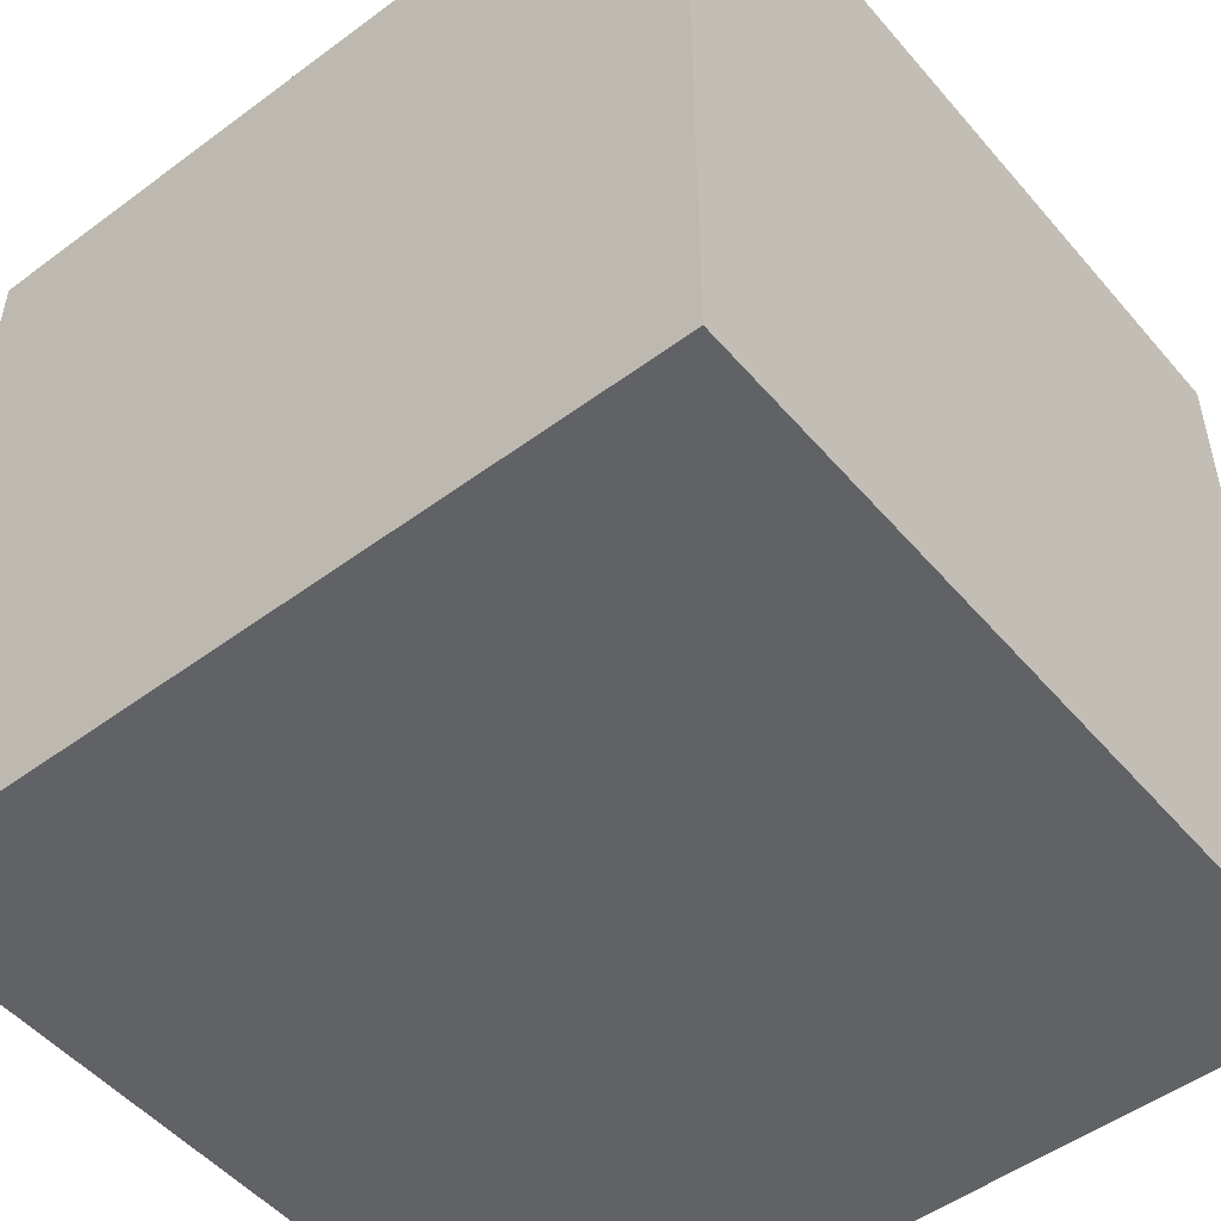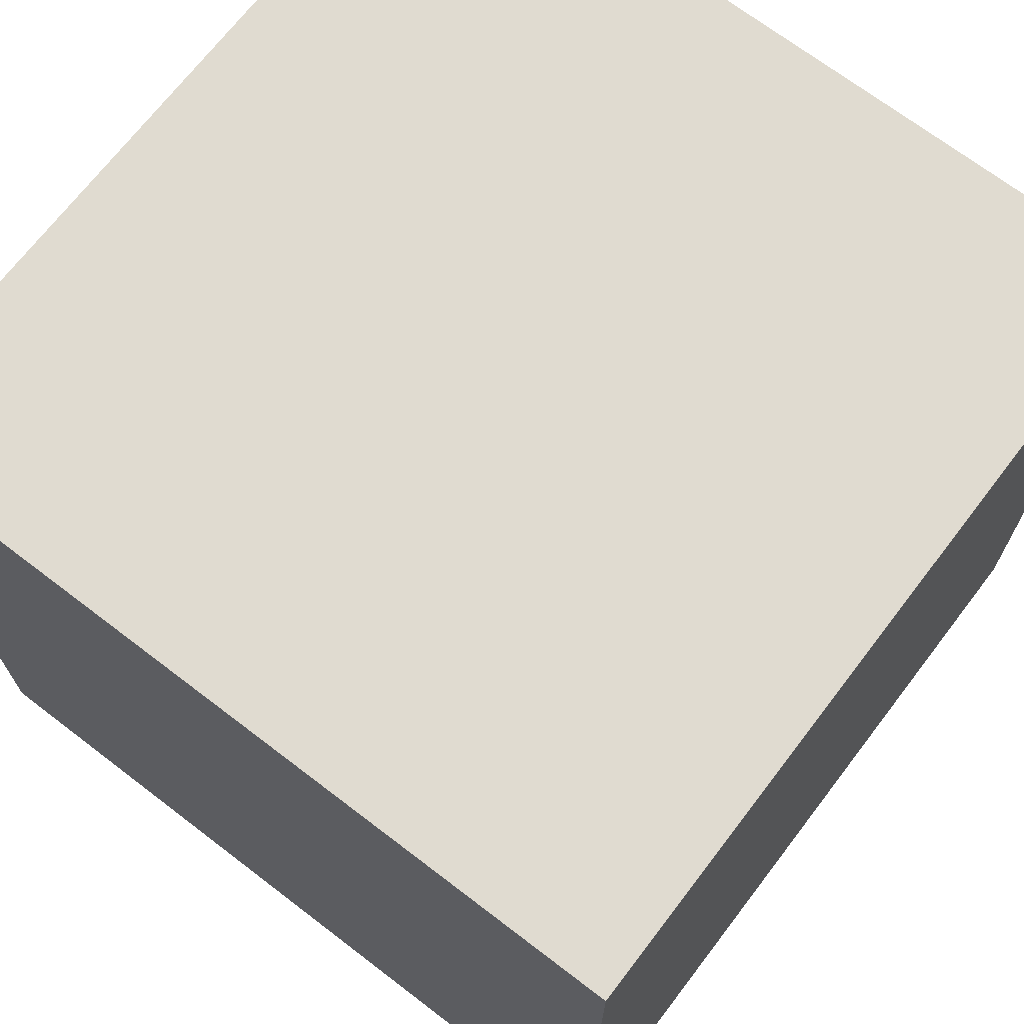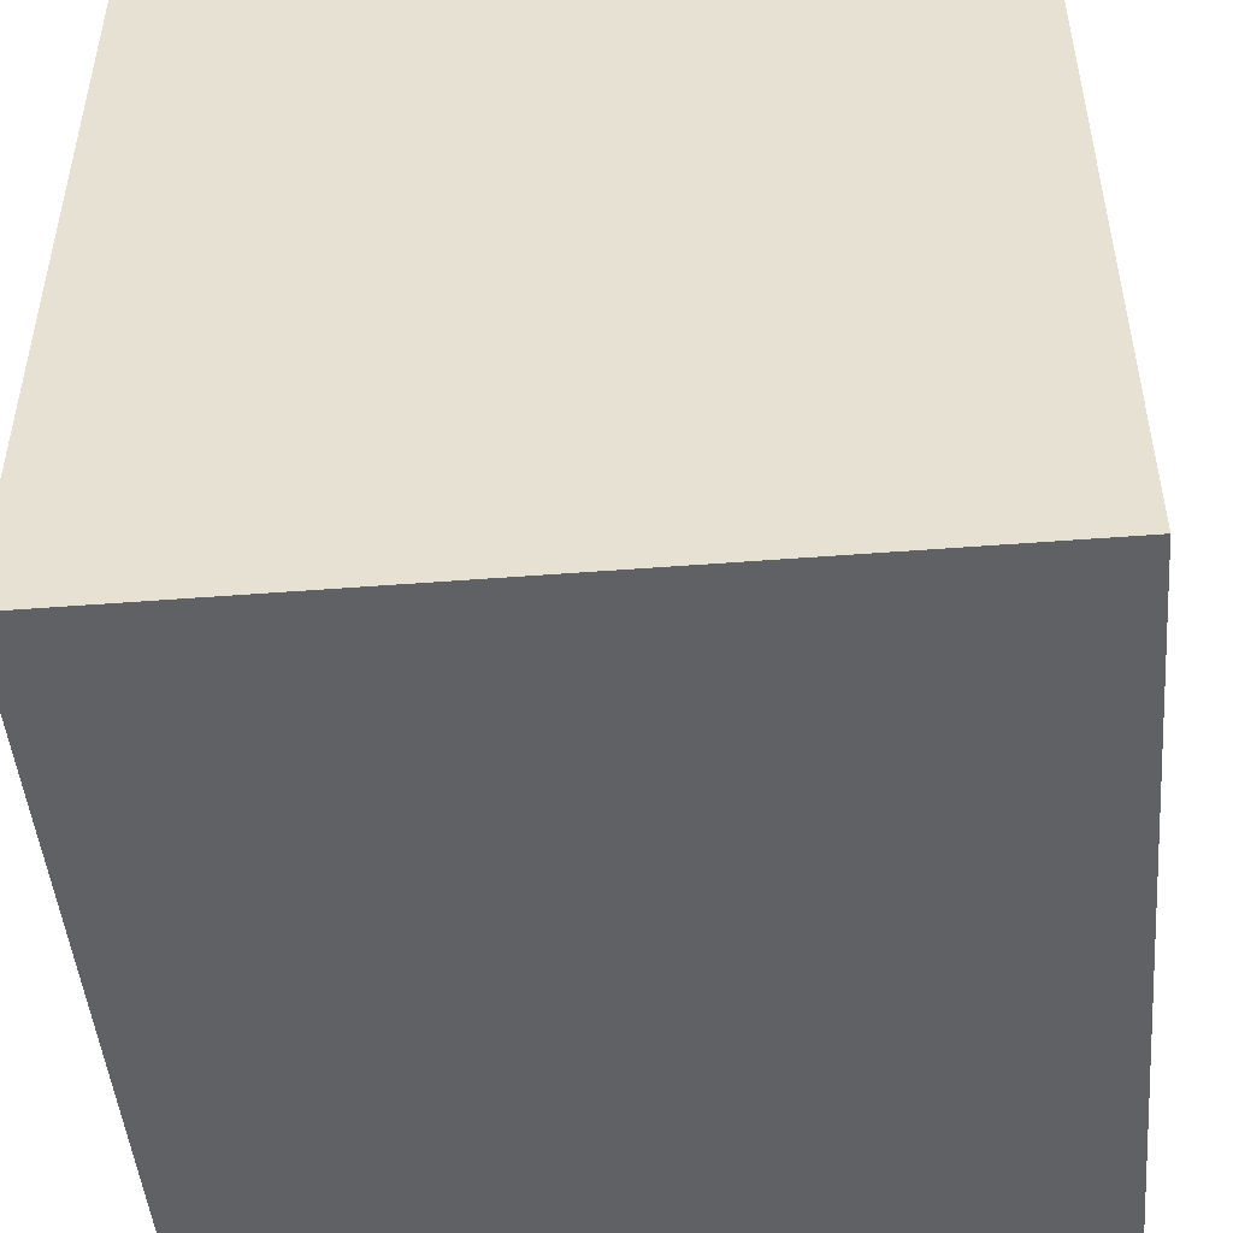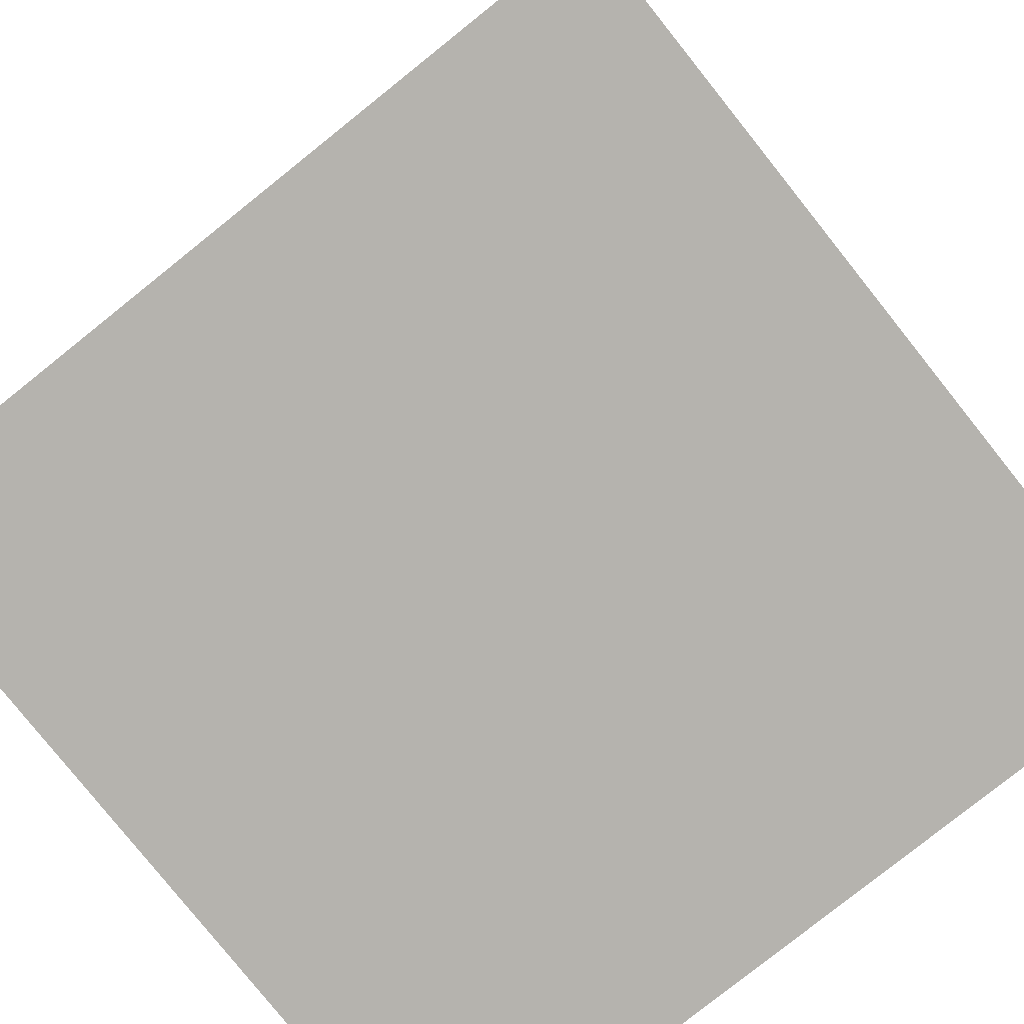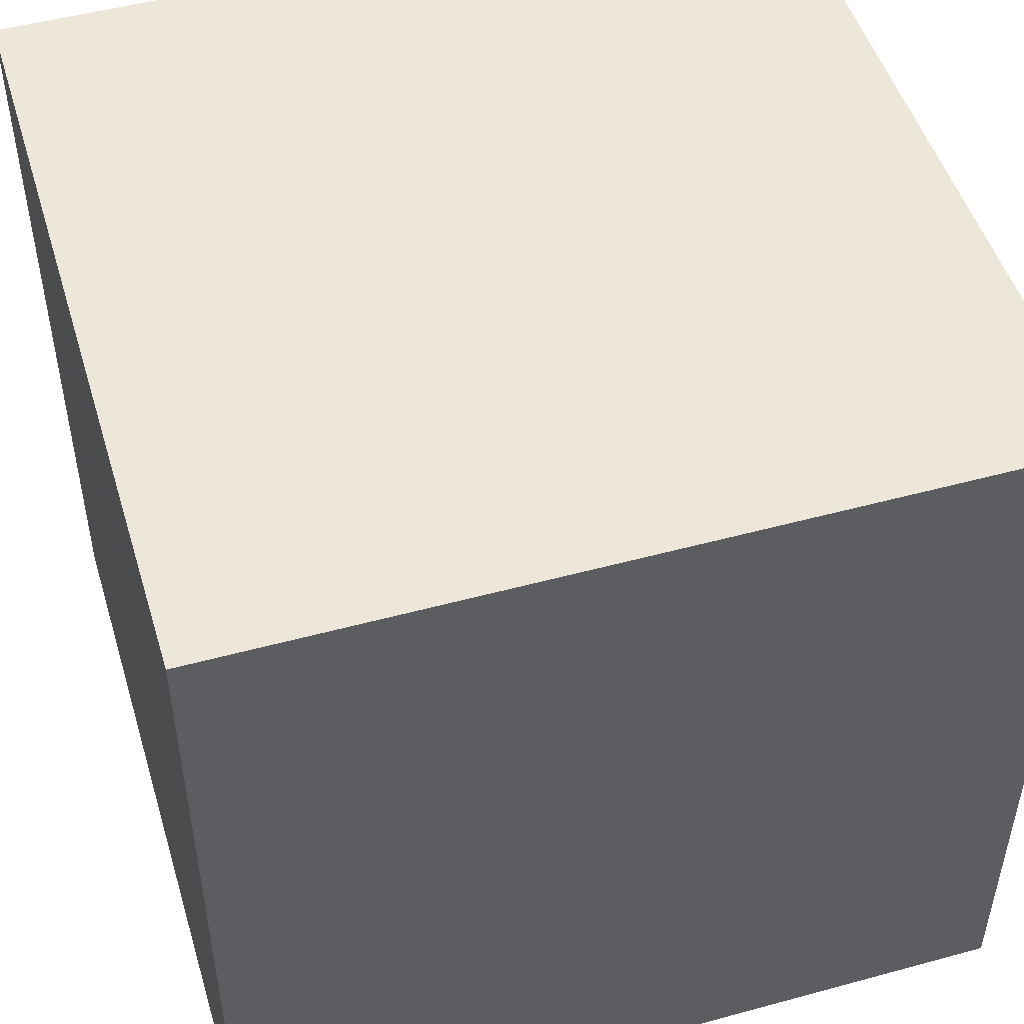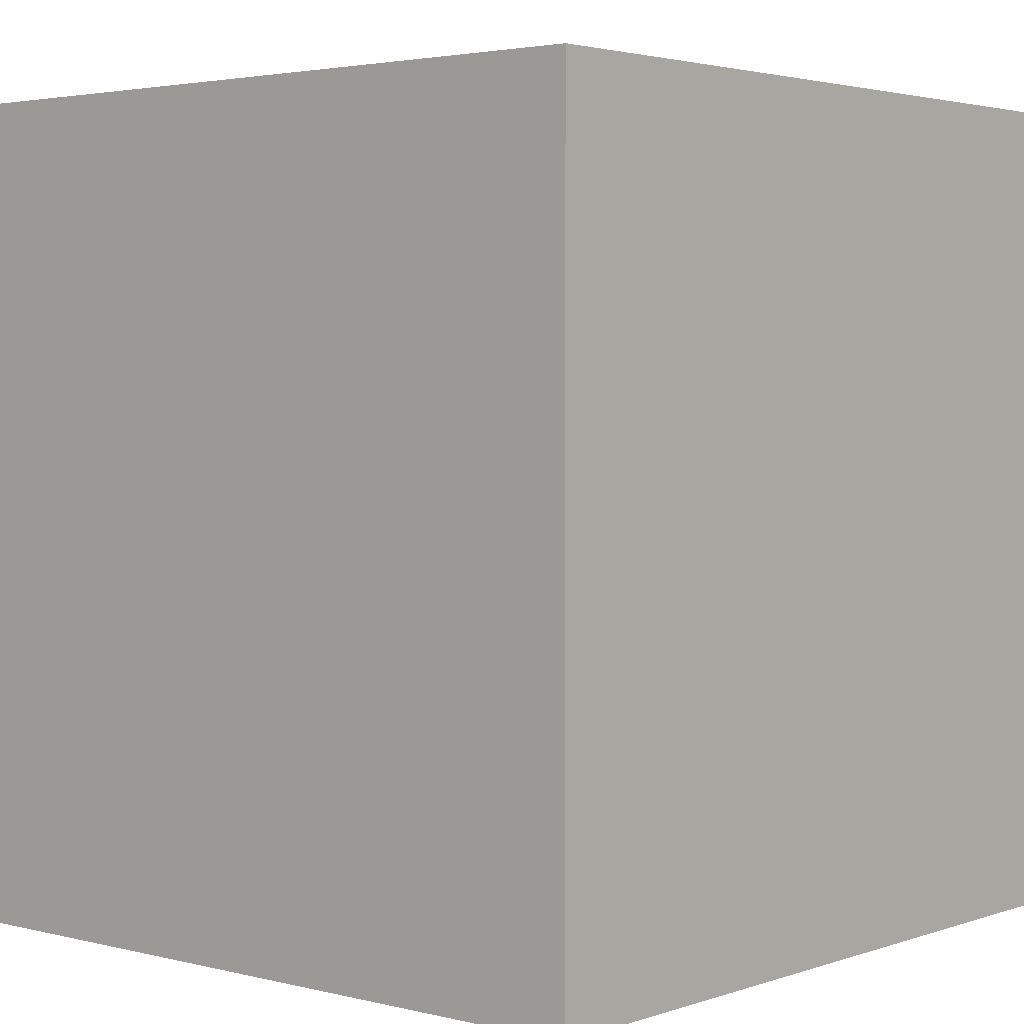
<metadata>
{"format":"obj","ext":"obj","renderer":"f3d","projection":"perspective","resolution":1024,"background":"white","views":[{"elev":-50.7,"azim":129.0,"up":"+Y"},{"elev":70.0,"azim":127.4,"up":"+Z"},{"elev":-48.0,"azim":95.0,"up":"+Y"},{"elev":-79.9,"azim":-51.4,"up":"+Z"},{"elev":49.8,"azim":-16.7,"up":"+Z"},{"elev":2.9,"azim":-49.3,"up":"+Z"}]}
</metadata>
<code>
g parts_col_056
v -0.7089 -0.7089 5.96e-08
v 0.7089 0.7089 5.96e-08
v -0.7089 0.7089 5.96e-08
v 0.7089 -0.7089 5.96e-08
v -0.7089 0.7089 5.96e-08
v -0.7089 -0.7089 1.418
v -0.7089 0.7089 1.418
v 0.7089 -0.7089 1.418
v 0.7089 0.7089 1.418
v 0.7089 0.7089 5.96e-08
v -0.7089 -0.7089 1.418
v 0.7089 -0.7089 1.418
v -0.7089 -0.7089 5.96e-08
v -0.7089 -0.7089 1.418
v 0.7089 -0.7089 1.418
v 0.7089 -0.7089 5.96e-08
v 0.7089 0.7089 5.96e-08
v 0.7089 0.7089 1.418
v -0.7089 0.7089 1.418
v -0.7089 0.7089 5.96e-08
g parts_col_056_0
f 3 2 1
f 2 4 1
f 1 6 5
f 6 7 5
f 9 8 4
f 10 9 4
f 9 7 11
f 12 9 11
f 15 14 13
f 16 15 13
f 19 18 17
f 20 19 17

</code>
